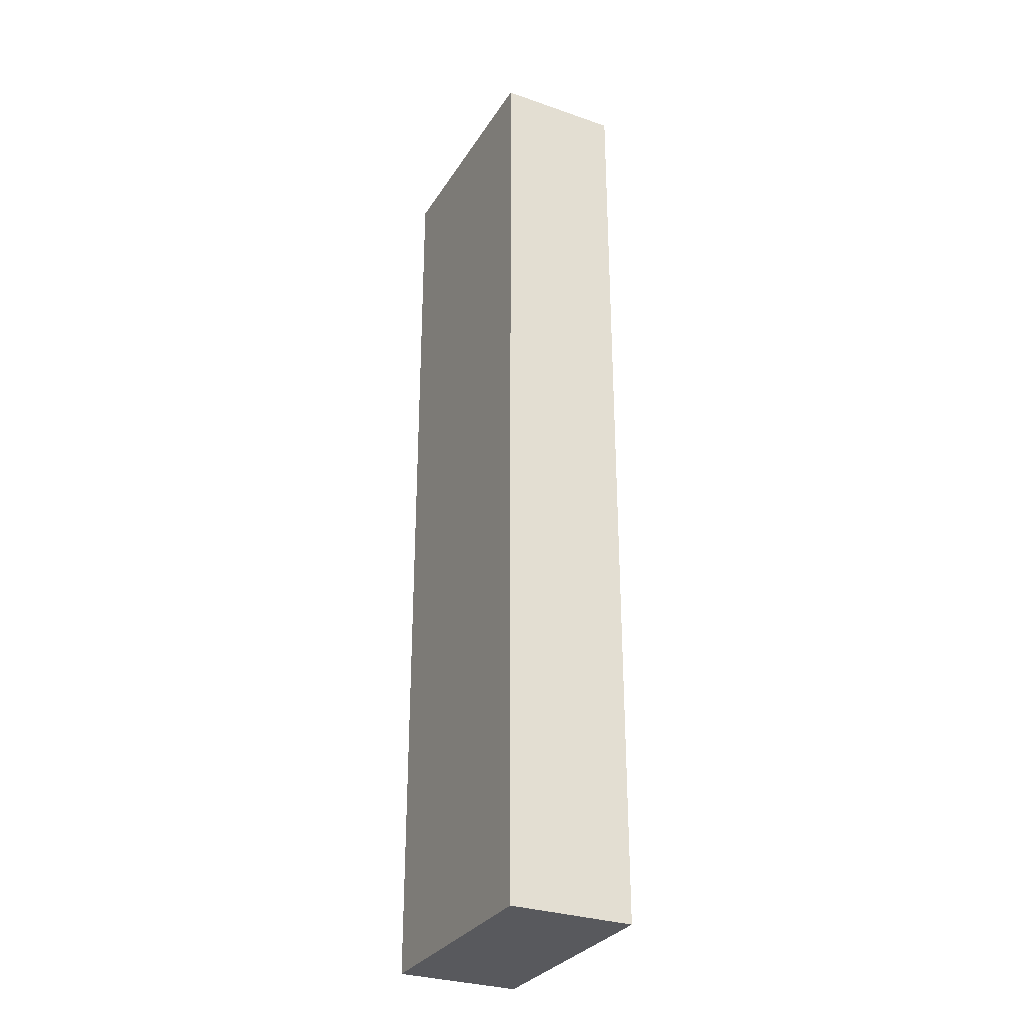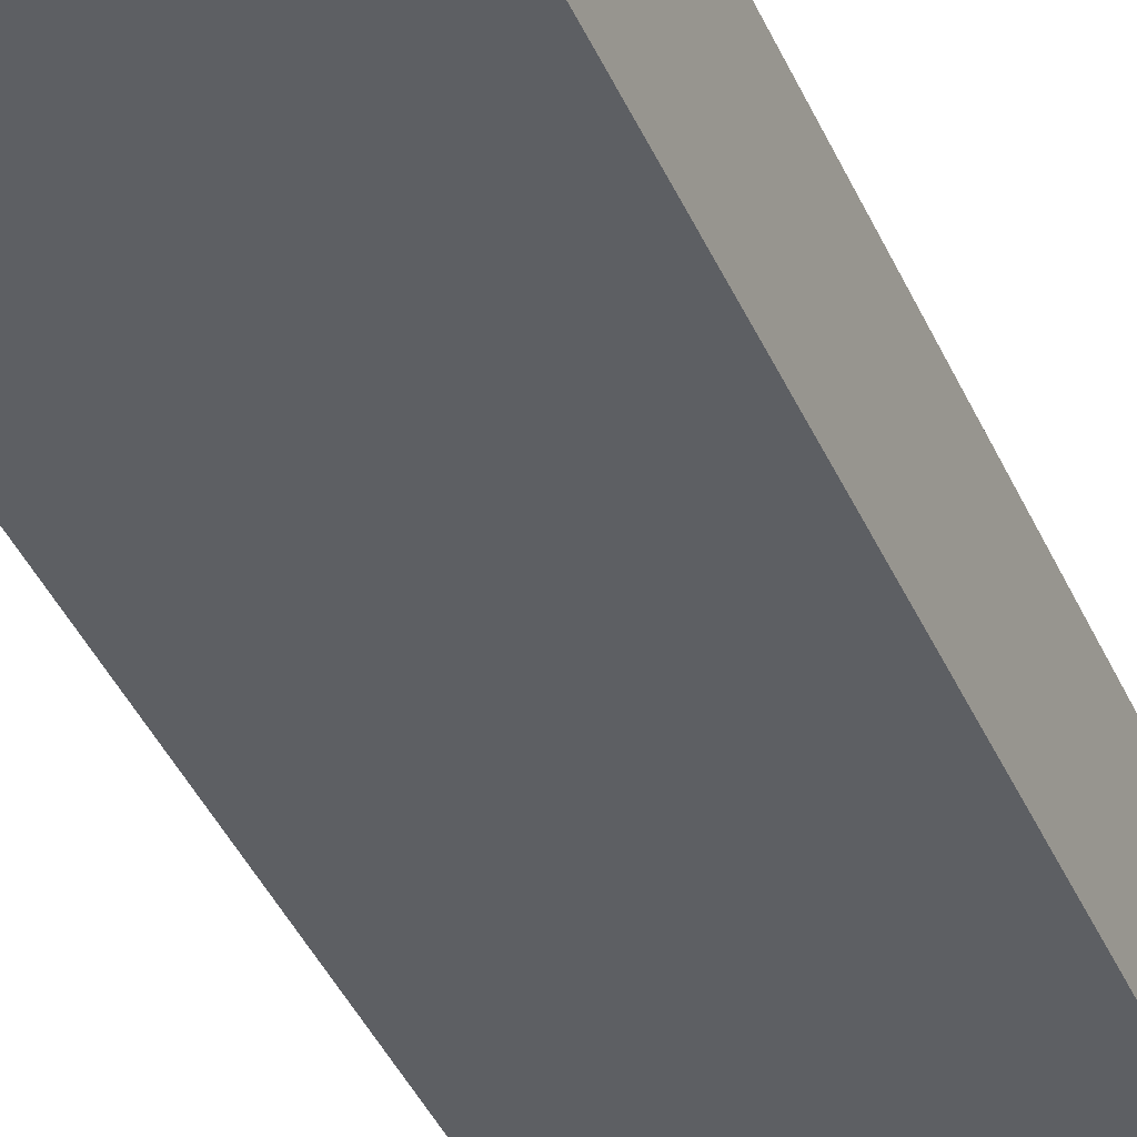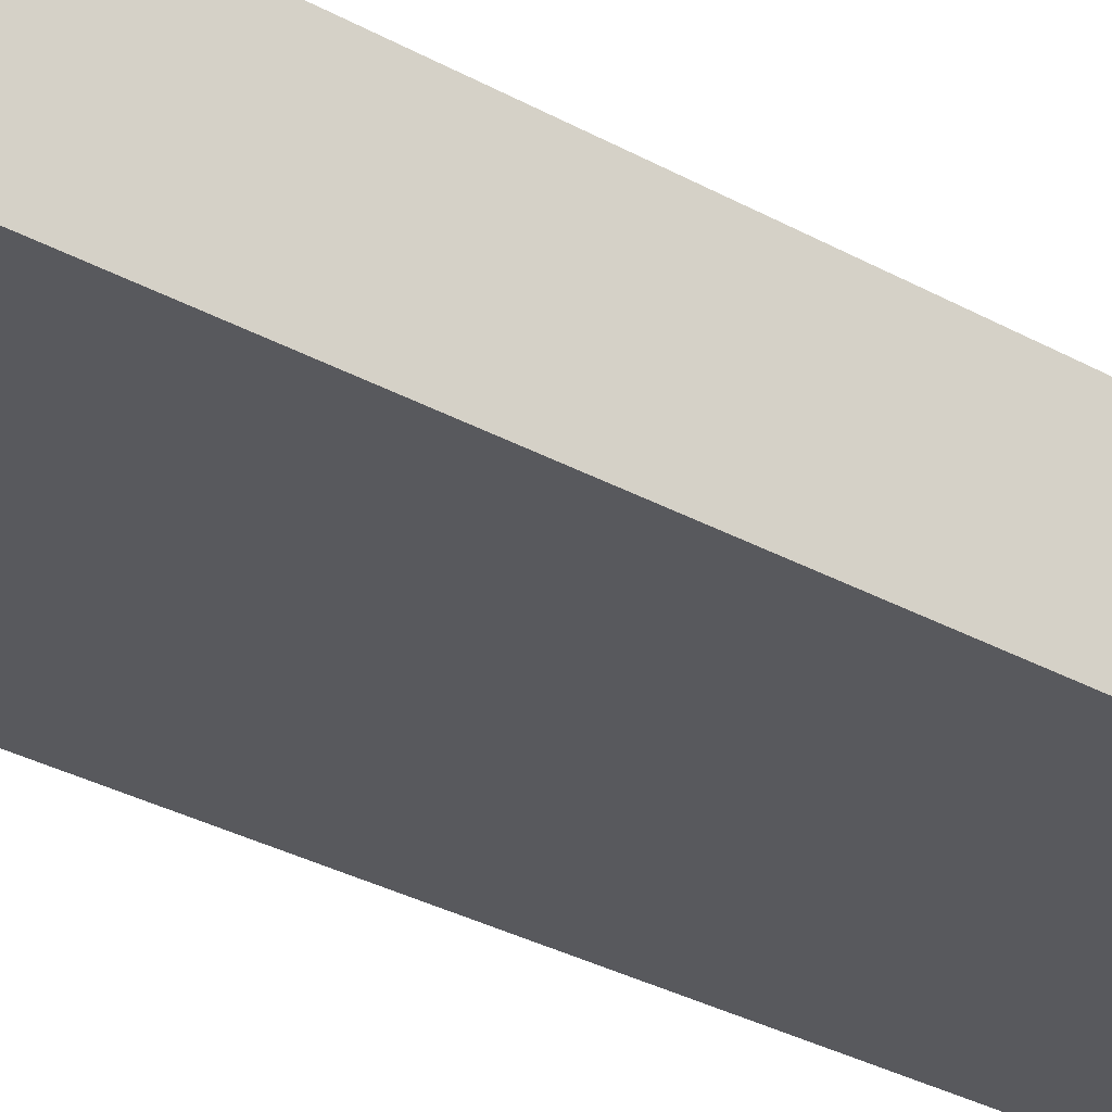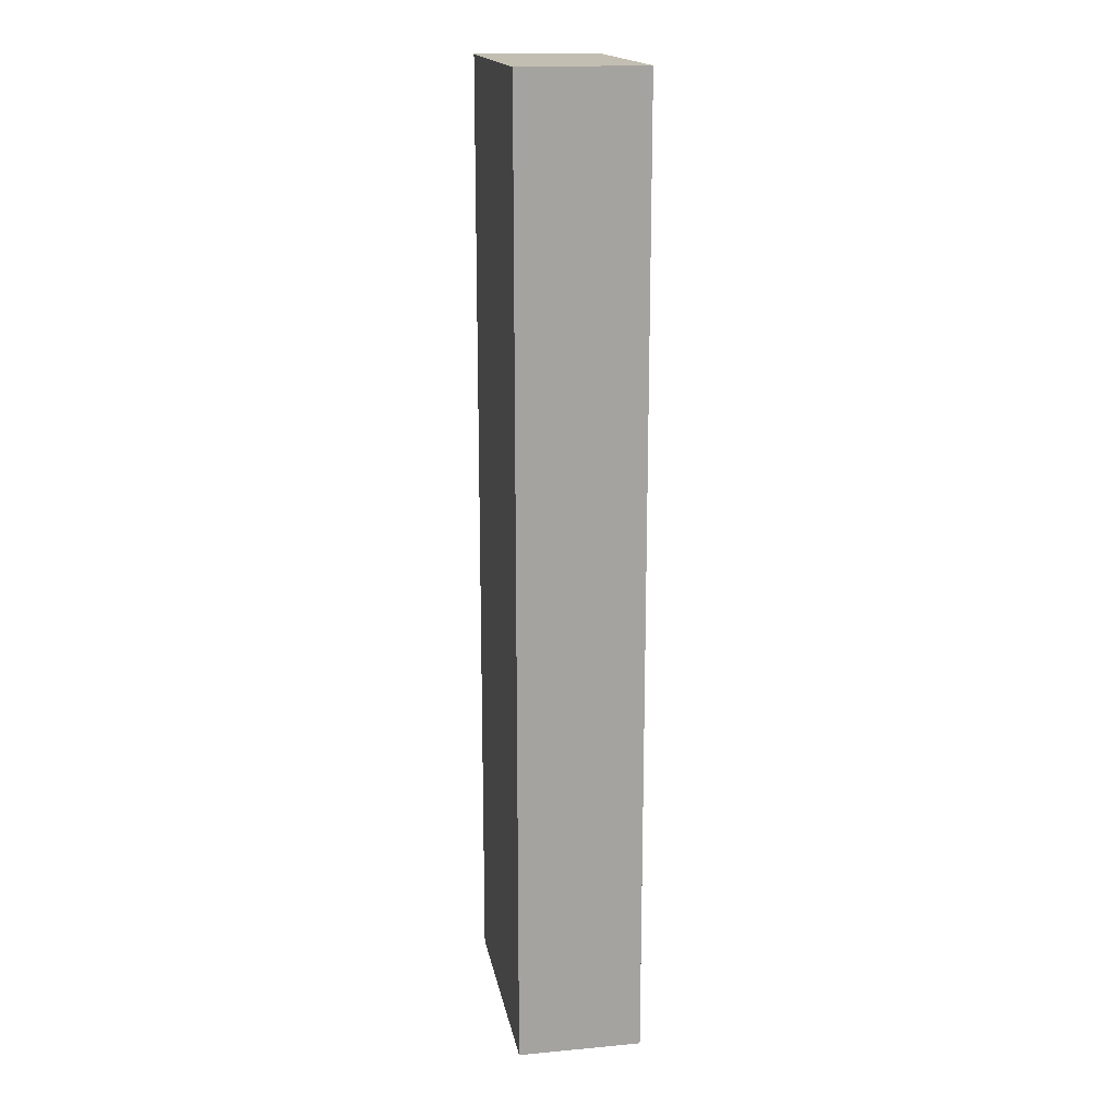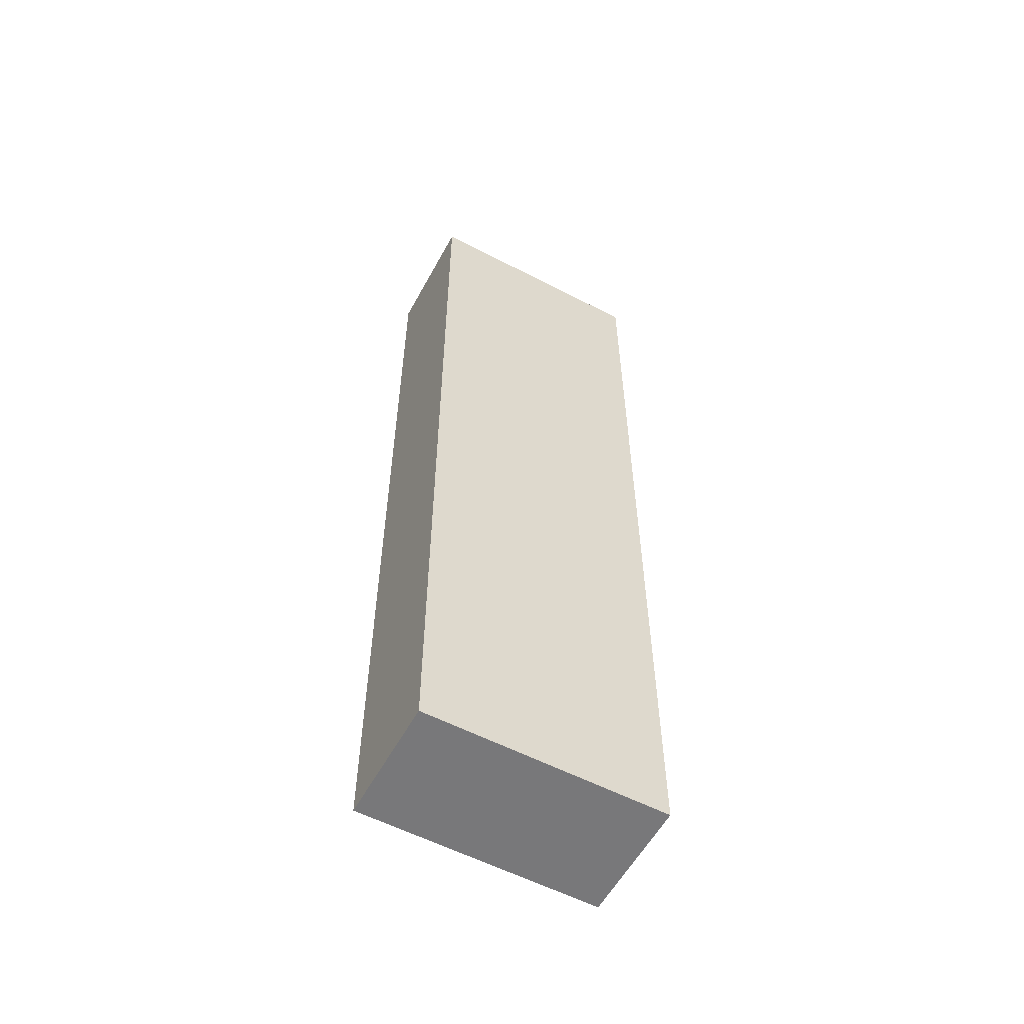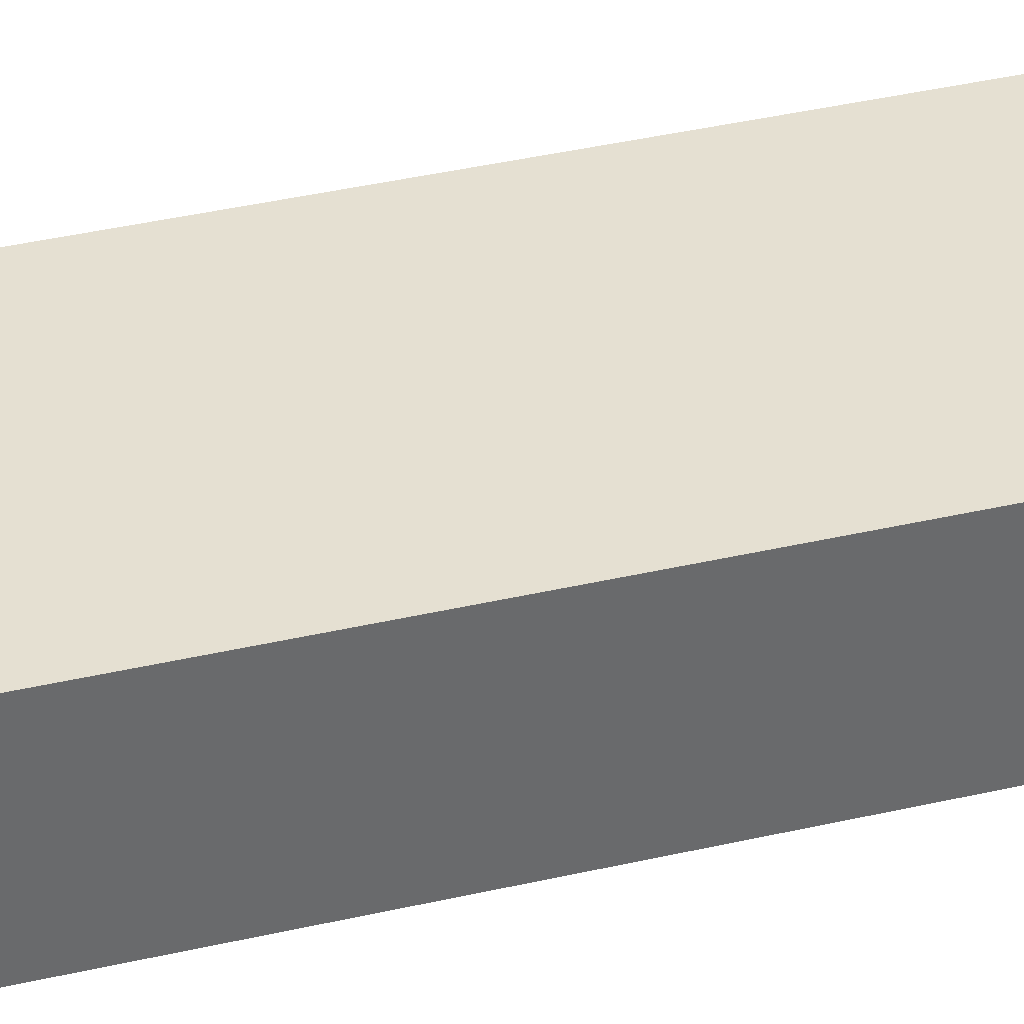
<metadata>
{"format":"obj","ext":"obj","renderer":"f3d","projection":"perspective","resolution":1024,"background":"white","views":[{"elev":-30.2,"azim":-114.2,"up":"+Y"},{"elev":-40.8,"azim":22.4,"up":"+Z"},{"elev":-28.7,"azim":-130.6,"up":"+Z"},{"elev":17.1,"azim":82.0,"up":"+Y"},{"elev":-57.6,"azim":-26.0,"up":"+Y"},{"elev":40.0,"azim":-105.9,"up":"+Z"}]}
</metadata>
<code>
v  0.058 10.33 1.329
v  2.589 10.33 -0.102
v  0 10.33 6.327e-16
v  2.647 10.33 1.227
v  2.589 6.246e-18 -0.102
v  0 0 0
v  0.058 -8.138e-17 1.329
v  2.647 -7.513e-17 1.227
g defaultobject
f 1 2 3
f 2 1 4
f 5 3 2
f 3 5 6
f 6 1 3
f 1 6 7
f 7 4 1
f 4 7 8
f 8 2 4
f 2 8 5
f 5 7 6
f 7 5 8

</code>
